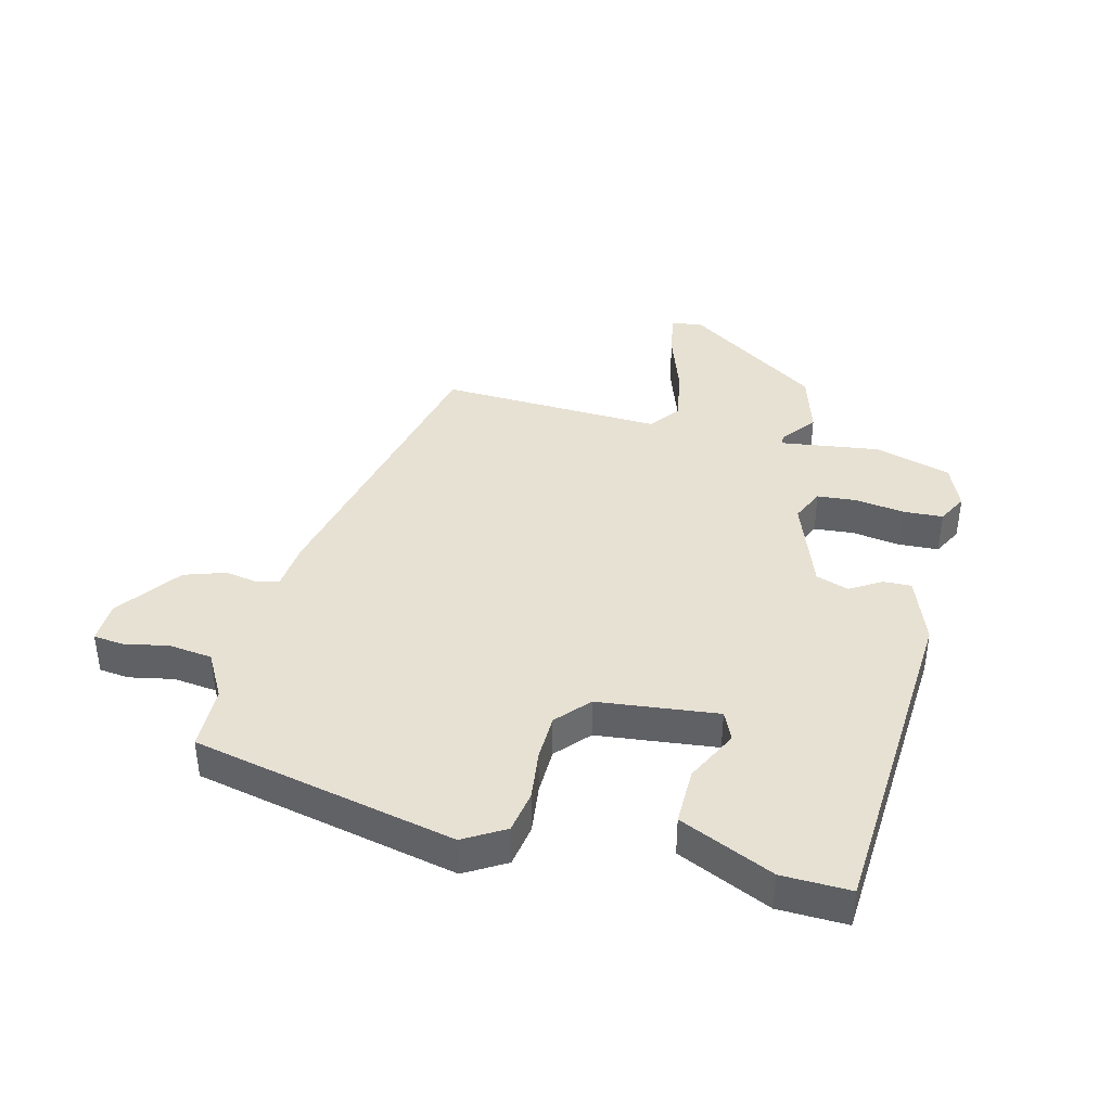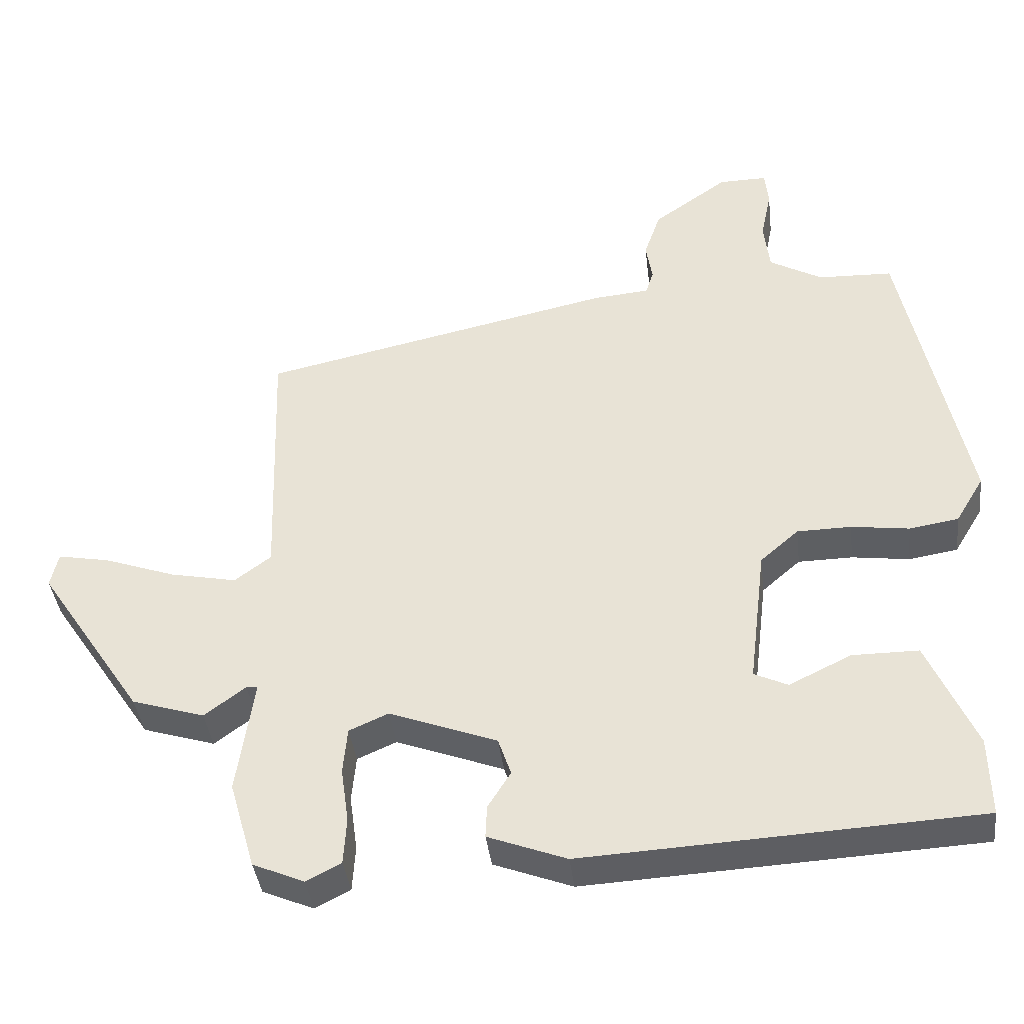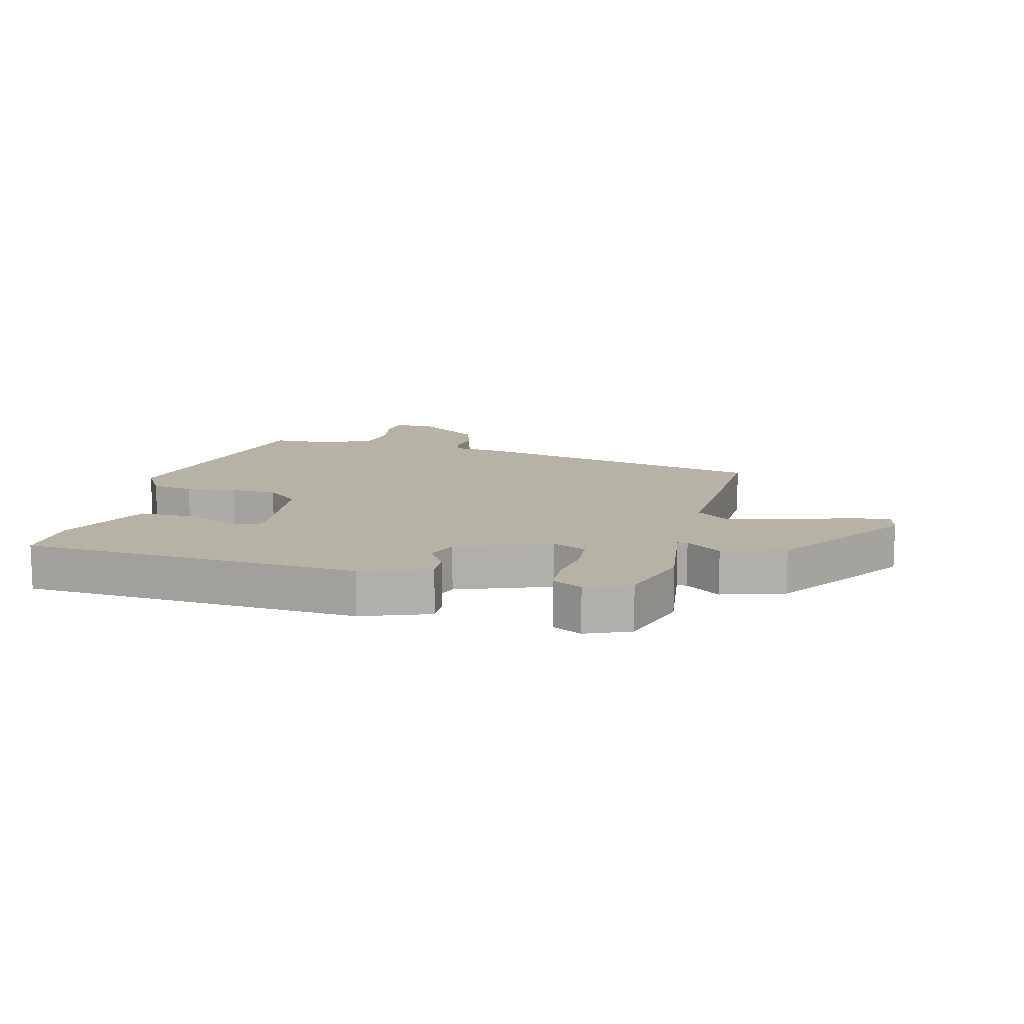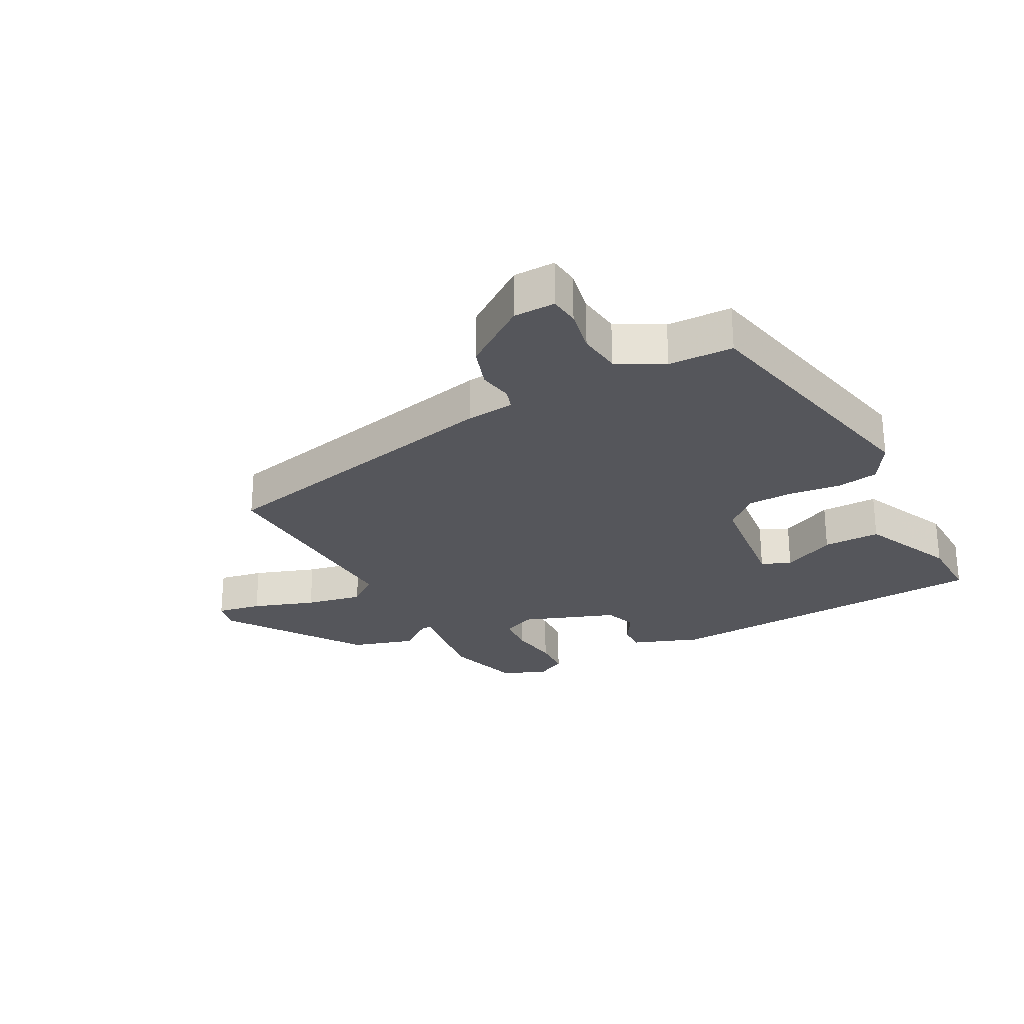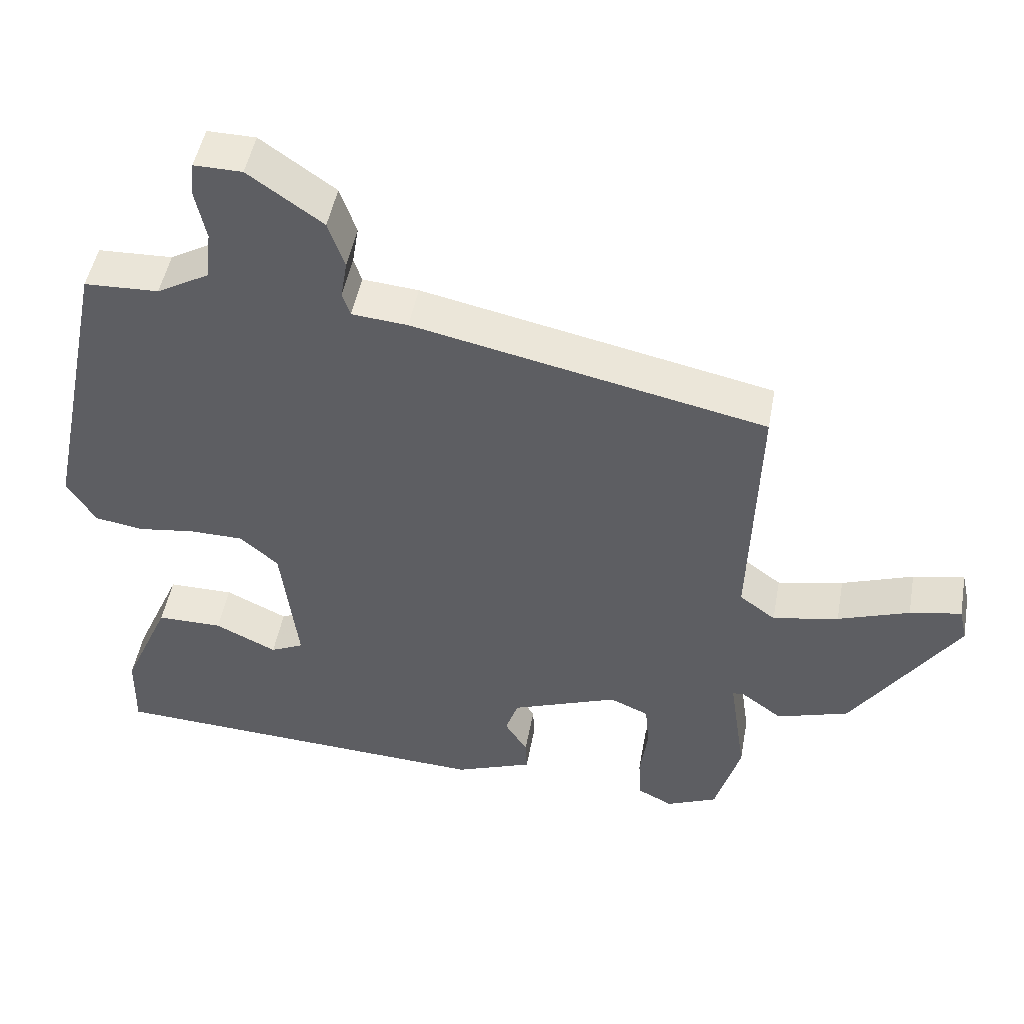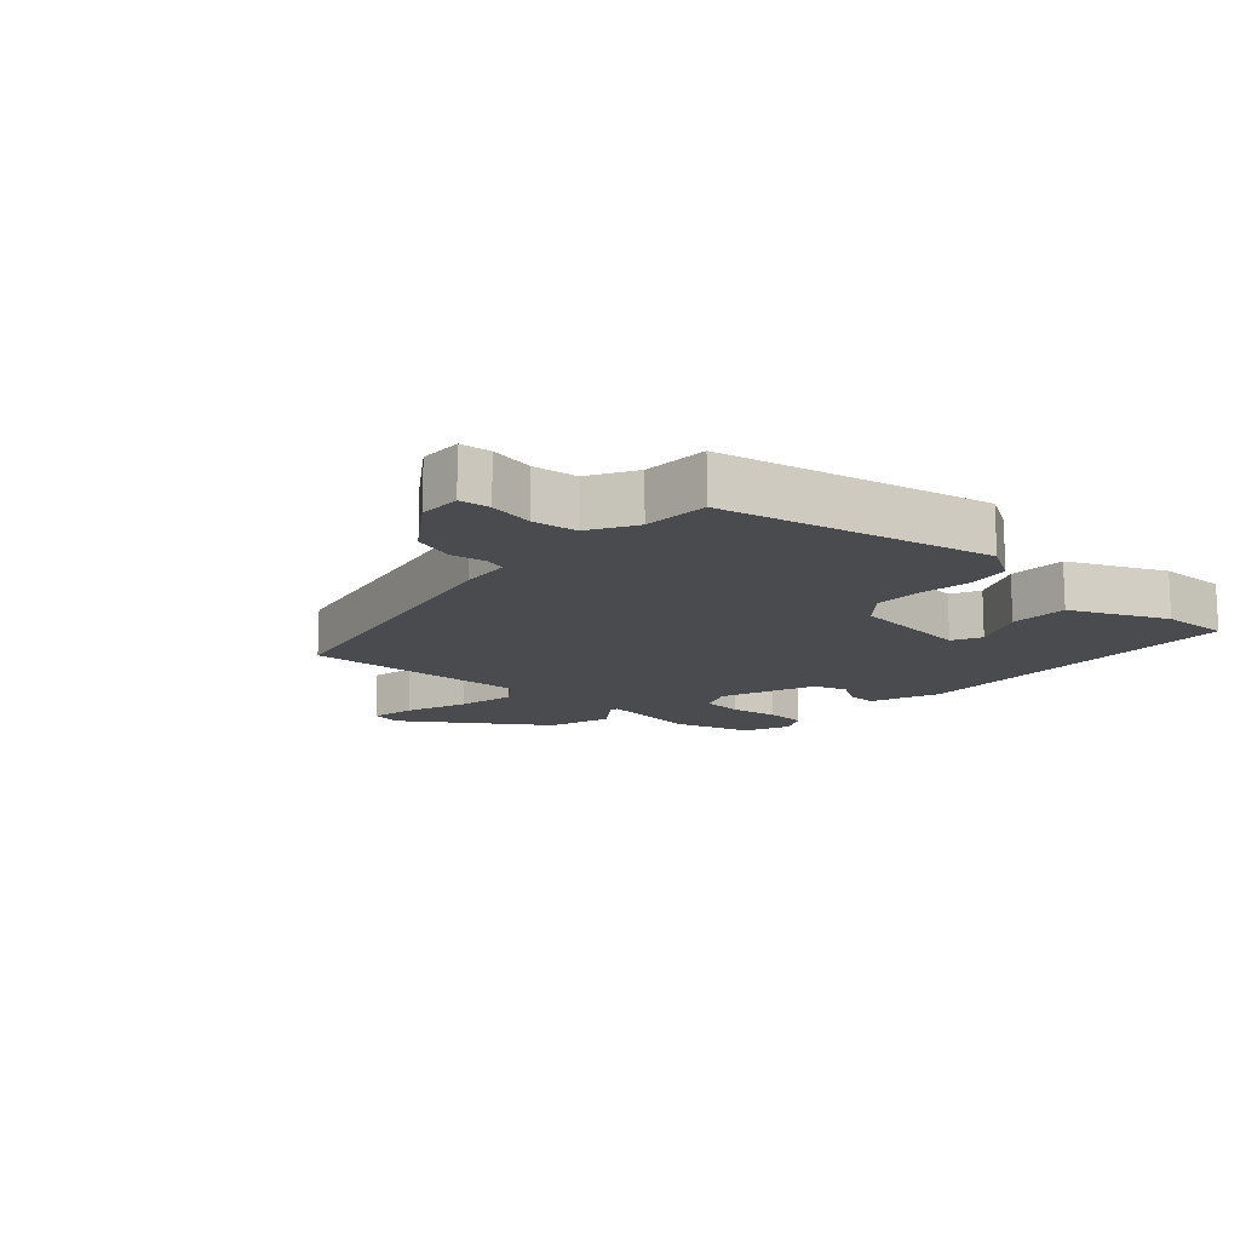
<metadata>
{"format":"obj","ext":"obj","renderer":"f3d","projection":"perspective","resolution":1024,"background":"white","views":[{"elev":39.6,"azim":104.8,"up":"+Y"},{"elev":-39.5,"azim":6.8,"up":"+Z"},{"elev":12.2,"azim":-165.3,"up":"+Y"},{"elev":-26.2,"azim":28.6,"up":"+Y"},{"elev":48.3,"azim":-169.7,"up":"+Z"},{"elev":-13.9,"azim":48.1,"up":"+Y"}]}
</metadata>
<code>
v 0.466 0.07 -0.503
v -0.085 0.07 -0.532
v -0.195 0.07 -0.49
v -0.193 0.07 -0.444
v -0.161 0.07 -0.393
v -0.179 0.07 -0.34
v -0.33 0.07 -0.283
v -0.385 0.07 -0.307
v -0.391 0.07 -0.372
v -0.38 0.07 -0.451
v -0.384 0.07 -0.516
v -0.433 0.07 -0.541
v -0.505 0.07 -0.51
v -0.541 0.07 -0.386
v -0.517 0.07 -0.223
v -0.533 0.07 -0.222
v -0.591 0.07 -0.265
v -0.693 0.07 -0.233
v -0.842 0.07 -0.01
v -0.831 0.07 0.039
v -0.758 0.07 0.025
v -0.657 0.07 -0.011
v -0.564 0.07 -0.03
v -0.513 0.07 0.008
v -0.525 0.07 0.372
v -0.028 0.07 0.478
v 0.051 0.07 0.485
v 0.062 0.07 0.519
v 0.053 0.07 0.574
v 0.076 0.07 0.641
v 0.181 0.07 0.715
v 0.249 0.07 0.716
v 0.254 0.07 0.667
v 0.239 0.07 0.595
v 0.247 0.07 0.524
v 0.321 0.07 0.482
v 0.426 0.07 0.478
v 0.514 0.07 0.05
v 0.474 0.07 -0.016
v 0.405 0.07 -0.027
v 0.324 0.07 -0.016
v 0.248 0.07 -0.017
v 0.194 0.07 -0.064
v 0.17 0.07 -0.259
v 0.217 0.07 -0.281
v 0.304 0.07 -0.239
v 0.397 0.07 -0.239
v 0.464 0.07 -0.392
v 0.466 0 -0.503
v -0.085 0 -0.532
v -0.195 0 -0.49
v -0.193 0 -0.444
v -0.161 0 -0.393
v -0.179 0 -0.34
v -0.33 0 -0.283
v -0.385 0 -0.307
v -0.391 0 -0.372
v -0.38 0 -0.451
v -0.384 0 -0.516
v -0.433 0 -0.541
v -0.505 0 -0.51
v -0.541 0 -0.386
v -0.517 0 -0.223
v -0.533 0 -0.222
v -0.591 0 -0.265
v -0.693 0 -0.233
v -0.842 0 -0.01
v -0.831 0 0.039
v -0.758 0 0.025
v -0.657 0 -0.011
v -0.564 0 -0.03
v -0.513 0 0.008
v -0.525 0 0.372
v -0.028 0 0.478
v 0.051 0 0.485
v 0.062 0 0.519
v 0.053 0 0.574
v 0.076 0 0.641
v 0.181 0 0.715
v 0.249 0 0.716
v 0.254 0 0.667
v 0.239 0 0.595
v 0.247 0 0.524
v 0.321 0 0.482
v 0.426 0 0.478
v 0.514 0 0.05
v 0.474 0 -0.016
v 0.405 0 -0.027
v 0.324 0 -0.016
v 0.248 0 -0.017
v 0.194 0 -0.064
v 0.17 0 -0.259
v 0.217 0 -0.281
v 0.304 0 -0.239
v 0.397 0 -0.239
v 0.464 0 -0.392
f 1 2 3
f 48 1 3
f 47 48 3
f 46 47 3
f 45 46 3
f 3 4 5
f 45 3 5
f 44 45 5
f 43 44 5 6
f 42 43 6 7
f 39 40 41
f 38 39 41
f 37 38 41
f 36 37 41
f 35 36 41 42
f 42 7 8
f 35 42 8
f 34 35 8
f 32 33 34
f 31 32 34
f 30 31 34
f 29 30 34
f 28 29 34
f 27 28 34
f 24 25 26 27
f 24 27 34 8
f 20 21 22
f 19 20 22
f 18 19 22
f 17 18 22
f 16 17 22
f 15 16 22 23
f 13 14 15
f 12 13 15
f 11 12 15
f 10 11 15
f 9 10 15
f 15 23 24
f 9 15 24
f 8 9 24
f 51 50 49
f 51 49 96
f 51 96 95
f 51 95 94
f 51 94 93
f 53 52 51
f 53 51 93
f 53 93 92
f 54 53 92 91
f 55 54 91 90
f 89 88 87
f 89 87 86
f 89 86 85
f 89 85 84
f 90 89 84 83
f 56 55 90
f 56 90 83
f 56 83 82
f 82 81 80
f 82 80 79
f 82 79 78
f 82 78 77
f 82 77 76
f 82 76 75
f 75 74 73 72
f 56 82 75 72
f 70 69 68
f 70 68 67
f 70 67 66
f 70 66 65
f 70 65 64
f 71 70 64 63
f 63 62 61
f 63 61 60
f 63 60 59
f 63 59 58
f 63 58 57
f 72 71 63
f 72 63 57
f 72 57 56
f 1 49 50 2
f 2 50 51 3
f 3 51 52 4
f 4 52 53 5
f 5 53 54 6
f 6 54 55 7
f 7 55 56 8
f 8 56 57 9
f 9 57 58 10
f 10 58 59 11
f 11 59 60 12
f 12 60 61 13
f 13 61 62 14
f 14 62 63 15
f 15 63 64 16
f 16 64 65 17
f 17 65 66 18
f 18 66 67 19
f 19 67 68 20
f 20 68 69 21
f 21 69 70 22
f 22 70 71 23
f 23 71 72 24
f 24 72 73 25
f 25 73 74 26
f 26 74 75 27
f 27 75 76 28
f 28 76 77 29
f 29 77 78 30
f 30 78 79 31
f 31 79 80 32
f 32 80 81 33
f 33 81 82 34
f 34 82 83 35
f 35 83 84 36
f 36 84 85 37
f 37 85 86 38
f 38 86 87 39
f 39 87 88 40
f 40 88 89 41
f 41 89 90 42
f 42 90 91 43
f 43 91 92 44
f 44 92 93 45
f 45 93 94 46
f 46 94 95 47
f 47 95 96 48
f 48 96 49 1

</code>
